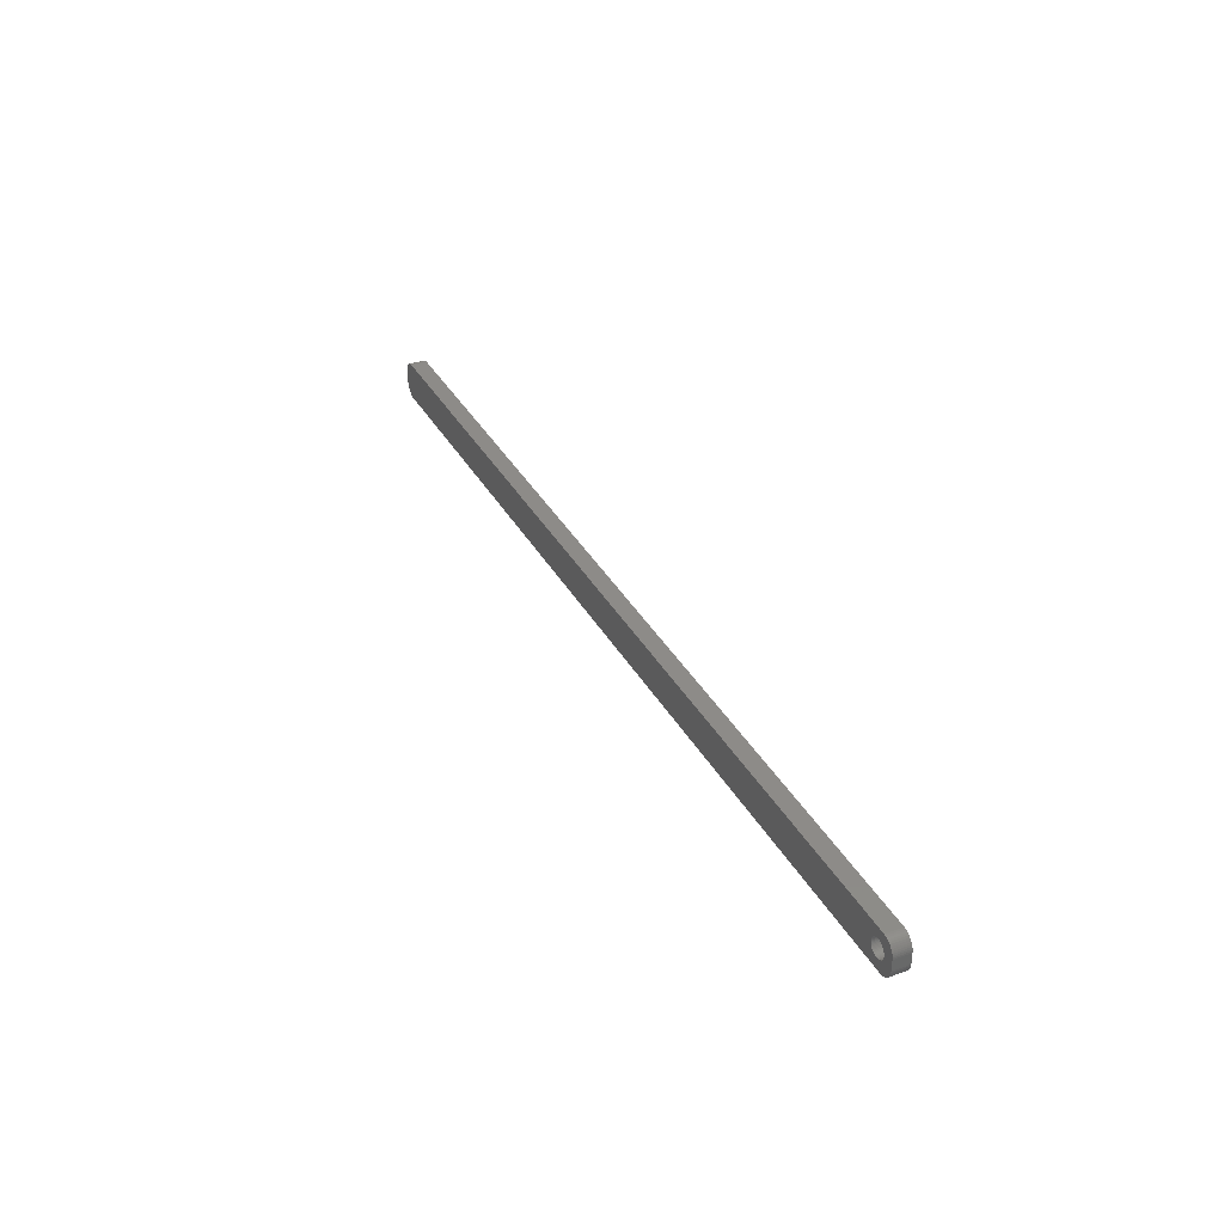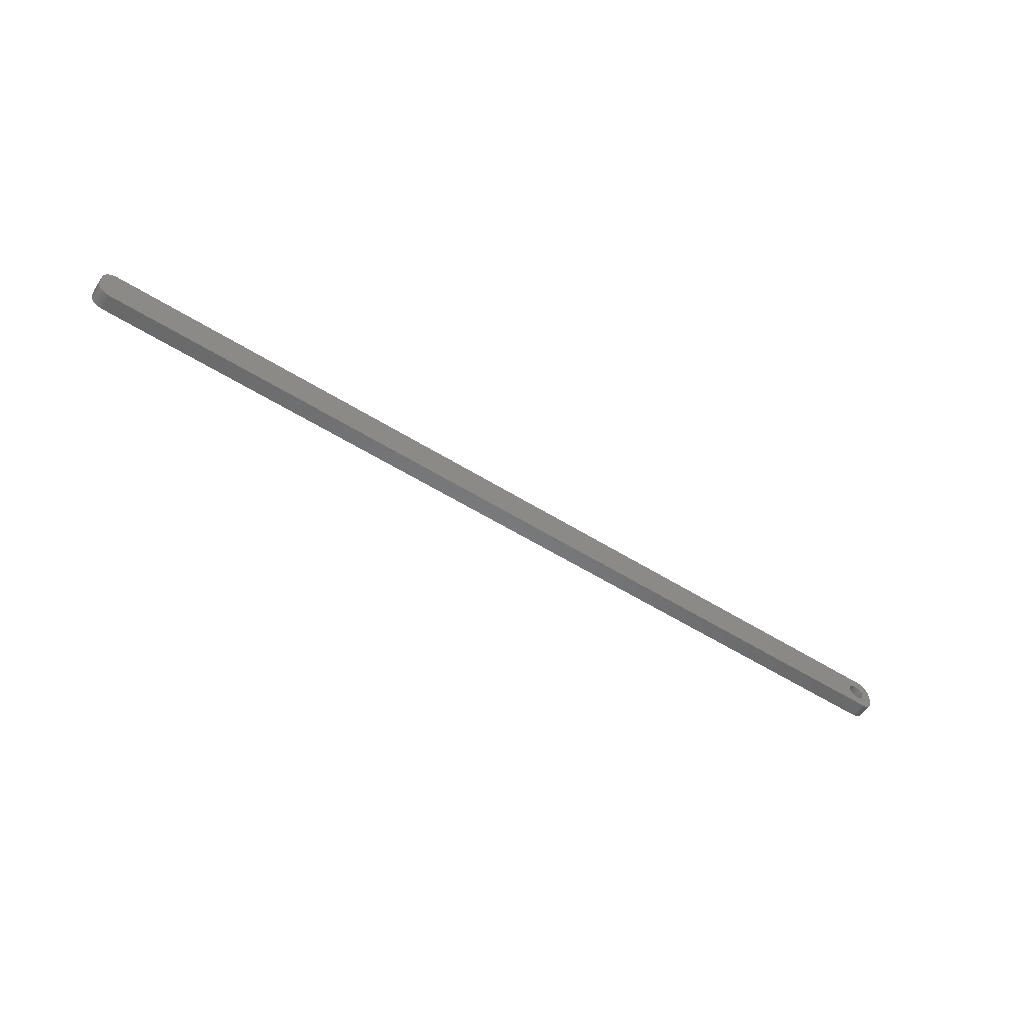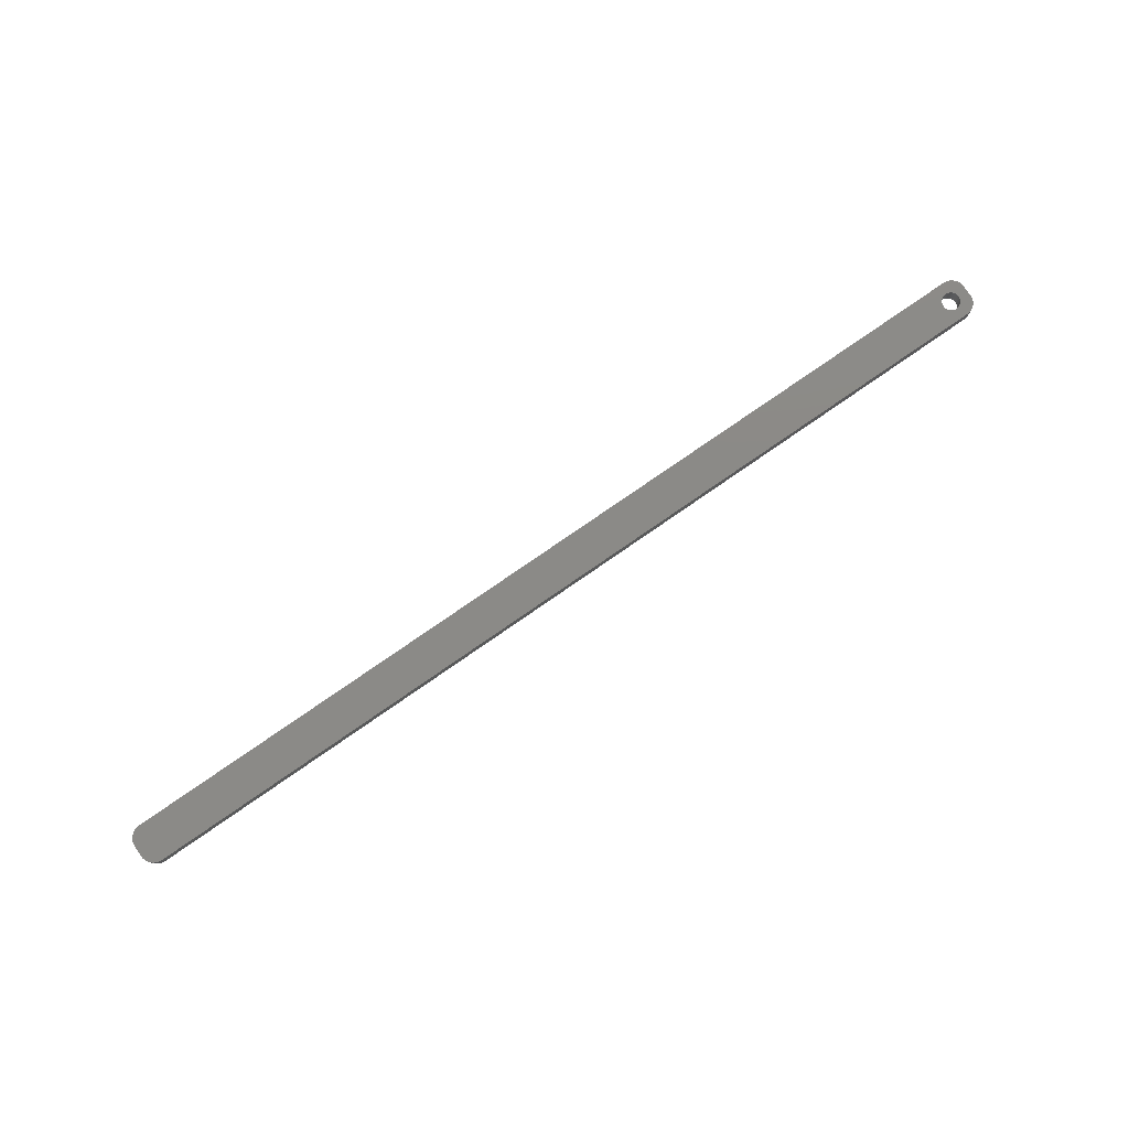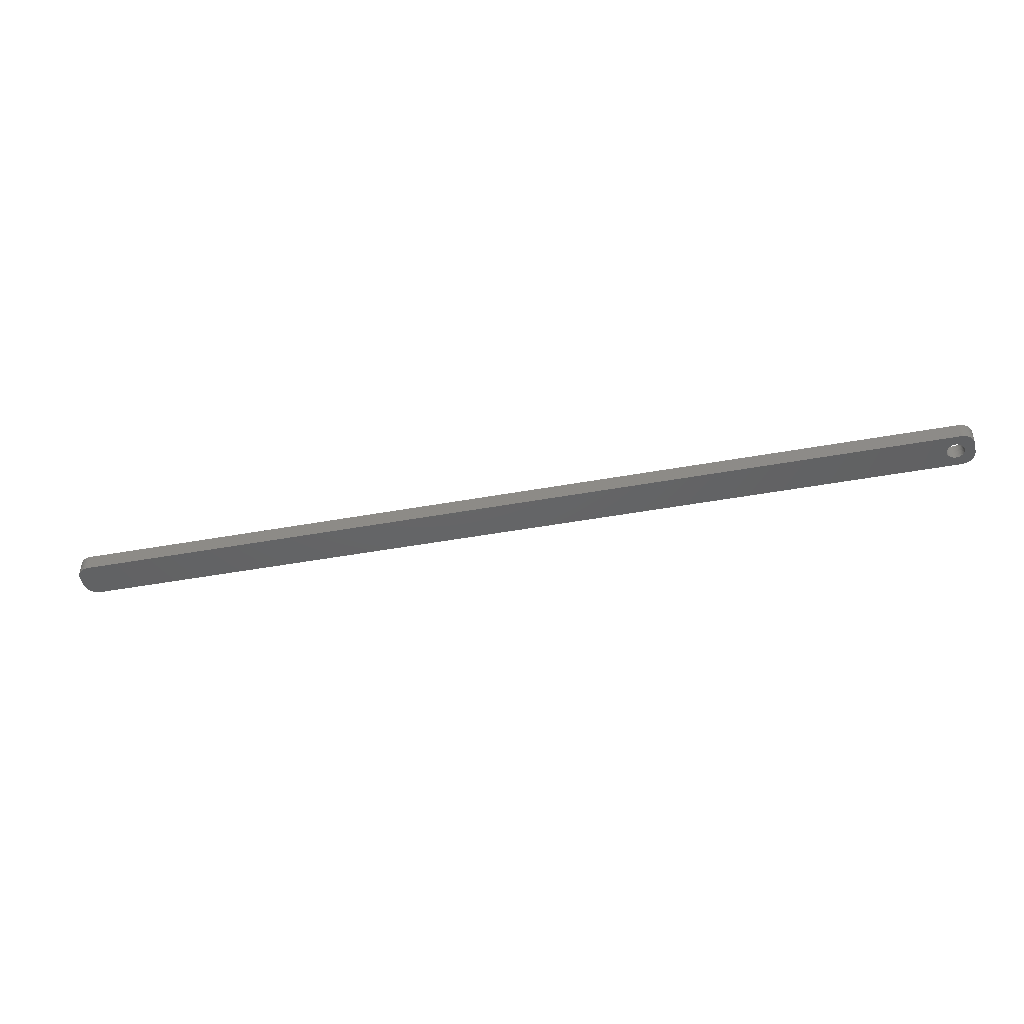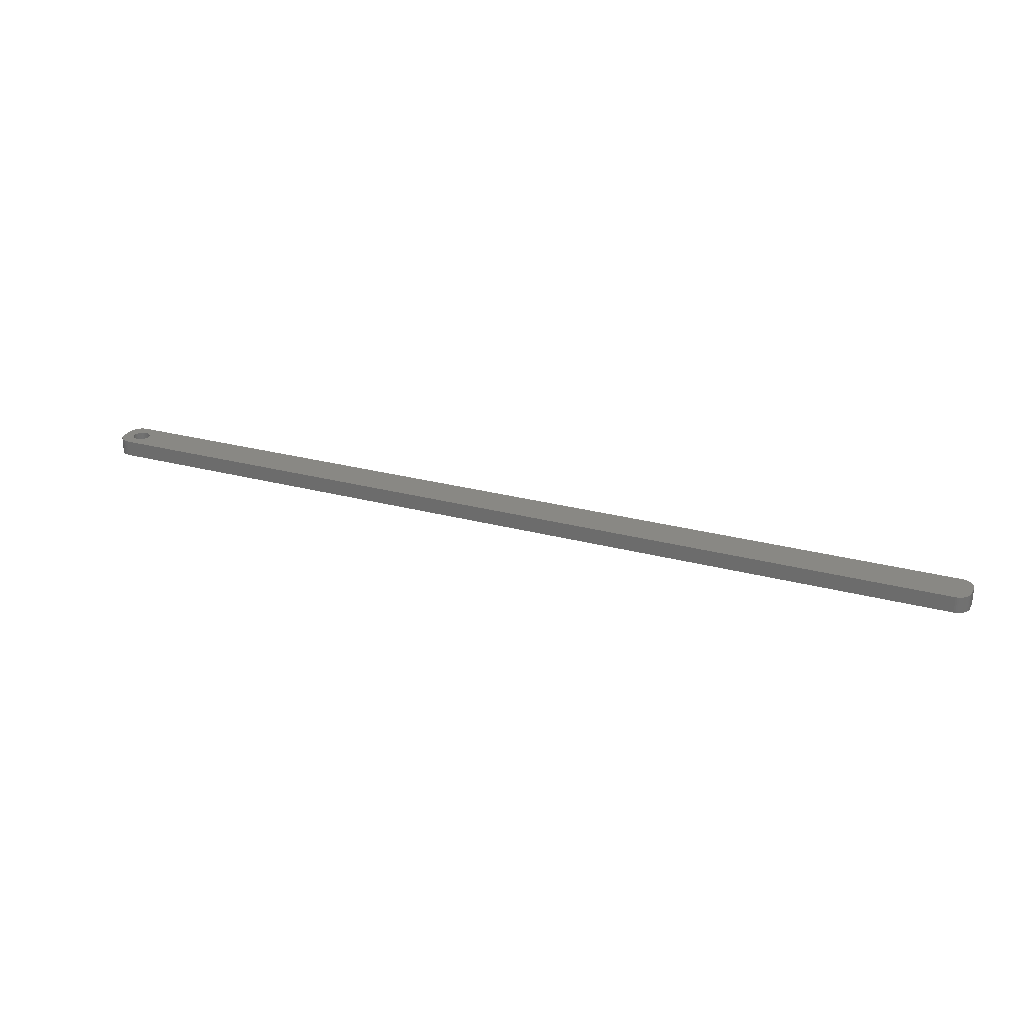
<metadata>
{"format":"stl","ext":"stl","renderer":"f3d","projection":"perspective","resolution":1024,"background":"white","views":[{"elev":35.0,"azim":-115.4,"up":"+Y"},{"elev":-55.3,"azim":146.5,"up":"+Y"},{"elev":78.6,"azim":145.4,"up":"+Z"},{"elev":-45.5,"azim":-168.1,"up":"+Z"},{"elev":26.4,"azim":22.9,"up":"+Z"}]}
</metadata>
<code>
# stl→obj: 204 verts, 408 faces
v -162 1.196 0
v -162.2 1.566 6
v -162.2 1.566 0
v -162 1.196 6
v -162.4 1.91 6
v -162.4 1.91 0
v -164 3.091 0
v -163.6 2.941 6
v -164 3.091 6
v -163.6 2.941 0
v -166.4 2.941 0
v -166 3.091 6
v -166.4 2.941 6
v -166 3.091 0
v -168 1.196 6
v -167.8 1.566 0
v -167.8 1.566 6
v -168 1.196 0
v -161.9 -0.8082 0
v -161.8 -0.4073 6
v -161.8 -0.4073 0
v -161.9 -0.8082 6
v -164.8 3.244 0
v -164.4 3.192 6
v -164.8 3.244 6
v -164.4 3.192 0
v -163.3 2.744 0
v -162.9 2.504 6
v -163.3 2.744 6
v -162.9 2.504 0
v -168.2 0.4073 6
v -168.1 0.8082 0
v -168.1 0.8082 6
v -168.2 0.4073 0
v -167.6 1.91 6
v -167.4 2.225 0
v -167.4 2.225 6
v -167.6 1.91 0
v -166.7 2.744 0
v -166.7 2.744 6
v -165.6 3.192 0
v -165.2 3.244 6
v -165.6 3.192 6
v -165.2 3.244 0
v -161.8 0 0
v -161.8 0.4073 6
v -161.8 0.4073 0
v -161.8 0 6
v -162 -1.196 0
v -162 -1.196 6
v -162.9 -2.504 0
v -163.3 -2.744 6
v -162.9 -2.504 6
v -163.3 -2.744 0
v -161.9 0.8082 6
v -161.9 0.8082 0
v -162.6 2.225 6
v -162.6 2.225 0
v -168.2 0 6
v -168.2 0 0
v 167.3 6.99 6
v 172 2 6
v 172 2.627 6
v 172 -2 6
v 171.8 3.243 6
v 167.3 -6.99 6
v 171.6 3.841 6
v 172 -2.627 6
v 171.4 4.409 6
v 171.8 -3.243 6
v 171 4.939 6
v 171.6 -3.841 6
v 170.6 5.423 6
v 171.4 -4.409 6
v 170.2 5.853 6
v 171 -4.939 6
v 169.7 6.222 6
v 170.6 -5.423 6
v 169.1 6.524 6
v 170.2 -5.853 6
v 168.5 6.755 6
v 169.7 -6.222 6
v 167.9 6.911 6
v 169.1 -6.524 6
v 168.5 -6.755 6
v 167.9 -6.911 6
v -167.3 6.99 6
v -167.9 6.911 6
v -168.5 6.755 6
v -169.1 6.524 6
v -167.1 2.504 6
v -169.7 6.222 6
v -170.2 5.853 6
v -170.6 5.423 6
v -171 4.939 6
v -162.2 -1.566 6
v -162.4 -1.91 6
v -162.6 -2.225 6
v -167.3 -6.99 6
v -163.6 -2.941 6
v -164 -3.091 6
v -164.4 -3.192 6
v -164.8 -3.244 6
v -165.2 -3.244 6
v -165.6 -3.192 6
v -166 -3.091 6
v -166.4 -2.941 6
v -167.9 -6.911 6
v -166.7 -2.744 6
v -169.1 -6.524 6
v -167.1 -2.504 6
v -170.2 -5.853 6
v -167.4 -2.225 6
v -171 -4.939 6
v -167.6 -1.91 6
v -171.6 -3.841 6
v -167.8 -1.566 6
v -172 -2.627 6
v -168 -1.196 6
v -172 -2 6
v -168.1 -0.8082 6
v -168.2 -0.4073 6
v -168.5 -6.755 6
v -171.4 4.409 6
v -171.6 3.841 6
v -172 2 6
v -171.8 3.243 6
v -172 2.627 6
v -169.7 -6.222 6
v -170.6 -5.423 6
v -171.4 -4.409 6
v -171.8 -3.243 6
v -167.1 2.504 0
v -162.4 -1.91 0
v -162.2 -1.566 0
v -164.8 -3.244 0
v -165.2 -3.244 0
v -168.1 -0.8082 0
v -168 -1.196 0
v -167.8 -1.566 0
v -164.4 -3.192 0
v 167.3 -6.99 0
v 172 -2 0
v 172 -2.627 0
v 172 2 0
v 171.8 -3.243 0
v 167.3 6.99 0
v 171.6 -3.841 0
v 172 2.627 0
v 171.4 -4.409 0
v 171.8 3.243 0
v 171 -4.939 0
v 171.6 3.841 0
v 170.6 -5.423 0
v 171.4 4.409 0
v 170.2 -5.853 0
v 171 4.939 0
v 169.7 -6.222 0
v 170.6 5.423 0
v 169.1 -6.524 0
v 170.2 5.853 0
v 168.5 -6.755 0
v 169.7 6.222 0
v 167.9 -6.911 0
v 169.1 6.524 0
v 168.5 6.755 0
v 167.9 6.911 0
v -162.6 -2.225 0
v -167.3 -6.99 0
v -163.6 -2.941 0
v -164 -3.091 0
v -165.6 -3.192 0
v -166 -3.091 0
v -166.4 -2.941 0
v -167.9 -6.911 0
v -166.7 -2.744 0
v -168.5 -6.755 0
v -169.1 -6.524 0
v -167.1 -2.504 0
v -169.7 -6.222 0
v -170.2 -5.853 0
v -167.4 -2.225 0
v -170.6 -5.423 0
v -171 -4.939 0
v -167.6 -1.91 0
v -167.3 6.99 0
v -167.9 6.911 0
v -169.1 6.524 0
v -170.2 5.853 0
v -171 4.939 0
v -171.6 3.841 0
v -172 2.627 0
v -172 2 0
v -168.5 6.755 0
v -171.4 -4.409 0
v -171.6 -3.841 0
v -172 -2 0
v -171.8 -3.243 0
v -172 -2.627 0
v -169.7 6.222 0
v -170.6 5.423 0
v -168.2 -0.4073 0
v -171.4 4.409 0
v -171.8 3.243 0
f 1 2 3
f 2 1 4
f 3 5 6
f 5 3 2
f 7 8 9
f 8 7 10
f 11 12 13
f 12 11 14
f 15 16 17
f 16 15 18
f 19 20 21
f 20 19 22
f 23 24 25
f 24 23 26
f 27 28 29
f 28 27 30
f 31 32 33
f 32 31 34
f 35 36 37
f 36 35 38
f 39 13 40
f 13 39 11
f 41 42 43
f 42 41 44
f 45 46 47
f 46 45 48
f 49 22 19
f 22 49 50
f 51 52 53
f 52 51 54
f 47 55 56
f 55 47 46
f 56 4 1
f 4 56 55
f 30 57 28
f 57 30 58
f 6 57 58
f 57 6 5
f 44 25 42
f 25 44 23
f 26 9 24
f 9 26 7
f 10 29 8
f 29 10 27
f 59 34 31
f 34 59 60
f 61 62 63
f 62 61 64
f 61 63 65
f 66 64 61
f 61 65 67
f 64 66 68
f 61 67 69
f 68 66 70
f 61 69 71
f 70 66 72
f 61 71 73
f 72 66 74
f 61 73 75
f 74 66 76
f 61 75 77
f 76 66 78
f 61 77 79
f 78 66 80
f 61 79 81
f 80 66 82
f 61 81 83
f 82 66 84
f 84 66 85
f 85 66 86
f 61 48 66
f 61 46 48
f 61 55 46
f 61 4 55
f 61 2 4
f 61 5 2
f 61 57 5
f 87 57 61
f 57 87 28
f 28 87 29
f 29 87 8
f 8 87 9
f 9 87 24
f 24 87 25
f 25 87 42
f 87 43 42
f 87 12 43
f 87 13 12
f 88 13 87
f 13 88 40
f 89 40 88
f 90 40 89
f 40 90 91
f 92 91 90
f 93 91 92
f 91 93 37
f 94 37 93
f 95 37 94
f 37 95 35
f 20 66 48
f 22 66 20
f 50 66 22
f 96 66 50
f 97 66 96
f 98 66 97
f 99 98 53
f 99 53 52
f 99 52 100
f 99 100 101
f 99 101 102
f 99 102 103
f 99 103 104
f 98 99 66
f 105 99 104
f 106 99 105
f 107 99 106
f 108 107 109
f 110 109 111
f 112 111 113
f 114 113 115
f 116 115 117
f 107 108 99
f 118 117 119
f 120 119 121
f 120 121 122
f 120 122 59
f 109 123 108
f 124 35 95
f 125 35 124
f 120 59 126
f 35 125 17
f 119 120 118
f 127 17 125
f 109 110 123
f 128 17 127
f 111 129 110
f 17 128 15
f 111 112 129
f 126 15 128
f 113 130 112
f 15 126 33
f 113 114 130
f 33 126 31
f 115 131 114
f 31 126 59
f 115 116 131
f 117 132 116
f 117 118 132
f 33 18 15
f 18 33 32
f 17 38 35
f 38 17 16
f 14 43 12
f 43 14 41
f 133 40 91
f 40 133 39
f 36 91 37
f 91 36 133
f 134 96 135
f 96 134 97
f 136 104 103
f 104 136 137
f 119 138 121
f 138 119 139
f 117 139 119
f 139 117 140
f 141 103 102
f 103 141 136
f 21 48 45
f 48 21 20
f 142 143 144
f 143 142 145
f 142 144 146
f 147 145 142
f 142 146 148
f 145 147 149
f 142 148 150
f 149 147 151
f 142 150 152
f 151 147 153
f 142 152 154
f 153 147 155
f 142 154 156
f 155 147 157
f 142 156 158
f 157 147 159
f 142 158 160
f 159 147 161
f 142 160 162
f 161 147 163
f 142 162 164
f 163 147 165
f 165 147 166
f 166 147 167
f 142 45 147
f 142 21 45
f 142 19 21
f 142 49 19
f 142 135 49
f 142 134 135
f 142 168 134
f 169 168 142
f 168 169 51
f 51 169 54
f 54 169 170
f 170 169 171
f 171 169 141
f 141 169 136
f 136 169 137
f 169 172 137
f 169 173 172
f 169 174 173
f 175 174 169
f 174 175 176
f 177 176 175
f 178 176 177
f 176 178 179
f 180 179 178
f 181 179 180
f 179 181 182
f 183 182 181
f 184 182 183
f 182 184 185
f 47 147 45
f 56 147 47
f 1 147 56
f 3 147 1
f 6 147 3
f 58 147 6
f 186 58 30
f 186 30 27
f 186 27 10
f 186 10 7
f 186 7 26
f 186 26 23
f 186 23 44
f 58 186 147
f 41 186 44
f 14 186 41
f 11 186 14
f 187 11 39
f 188 39 133
f 189 133 36
f 190 36 38
f 191 38 16
f 11 187 186
f 192 16 18
f 193 18 32
f 193 32 34
f 193 34 60
f 39 194 187
f 195 185 184
f 196 185 195
f 193 60 197
f 185 196 140
f 18 193 192
f 198 140 196
f 39 188 194
f 199 140 198
f 133 200 188
f 140 199 139
f 133 189 200
f 197 139 199
f 36 201 189
f 139 197 138
f 36 190 201
f 138 197 202
f 38 203 190
f 202 197 60
f 38 191 203
f 16 204 191
f 16 192 204
f 171 102 101
f 102 171 141
f 54 100 52
f 100 54 170
f 170 101 100
f 101 170 171
f 168 53 98
f 53 168 51
f 135 50 49
f 50 135 96
f 176 111 109
f 111 176 179
f 172 106 105
f 106 172 173
f 137 105 104
f 105 137 172
f 113 185 115
f 185 113 182
f 179 113 111
f 113 179 182
f 121 202 122
f 202 121 138
f 122 60 59
f 60 122 202
f 168 97 134
f 97 168 98
f 174 109 107
f 109 174 176
f 115 140 117
f 140 115 185
f 173 107 106
f 107 173 174
f 197 126 193
f 126 197 120
f 199 120 197
f 120 199 118
f 147 87 61
f 87 147 186
f 169 66 99
f 66 169 142
f 193 128 192
f 128 193 126
f 74 148 72
f 148 74 150
f 178 123 110
f 123 178 177
f 175 99 108
f 99 175 169
f 180 110 129
f 110 180 178
f 183 112 130
f 112 183 181
f 64 145 62
f 145 64 143
f 72 146 70
f 146 72 148
f 160 82 84
f 82 160 158
f 69 157 71
f 157 69 155
f 65 153 67
f 153 65 151
f 159 75 73
f 75 159 161
f 165 81 79
f 81 165 166
f 166 83 81
f 83 166 167
f 167 61 83
f 61 167 147
f 194 90 89
f 90 194 188
f 190 94 201
f 94 190 95
f 196 132 198
f 132 196 116
f 195 116 196
f 116 195 131
f 183 114 184
f 114 183 130
f 184 131 195
f 131 184 114
f 177 108 123
f 108 177 175
f 181 129 112
f 129 181 180
f 68 143 64
f 143 68 144
f 156 78 80
f 78 156 154
f 158 80 82
f 80 158 156
f 78 152 76
f 152 78 154
f 162 84 85
f 84 162 160
f 142 86 66
f 86 142 164
f 71 159 73
f 159 71 157
f 67 155 69
f 155 67 153
f 161 77 75
f 77 161 163
f 163 79 77
f 79 163 165
f 189 94 93
f 94 189 201
f 186 88 87
f 88 186 187
f 192 127 204
f 127 192 128
f 191 124 203
f 124 191 125
f 198 118 199
f 118 198 132
f 76 150 74
f 150 76 152
f 164 85 86
f 85 164 162
f 187 89 88
f 89 187 194
f 203 95 190
f 95 203 124
f 204 125 191
f 125 204 127
f 62 149 63
f 149 62 145
f 63 151 65
f 151 63 149
f 70 144 68
f 144 70 146
f 200 93 92
f 93 200 189
f 188 92 90
f 92 188 200

</code>
